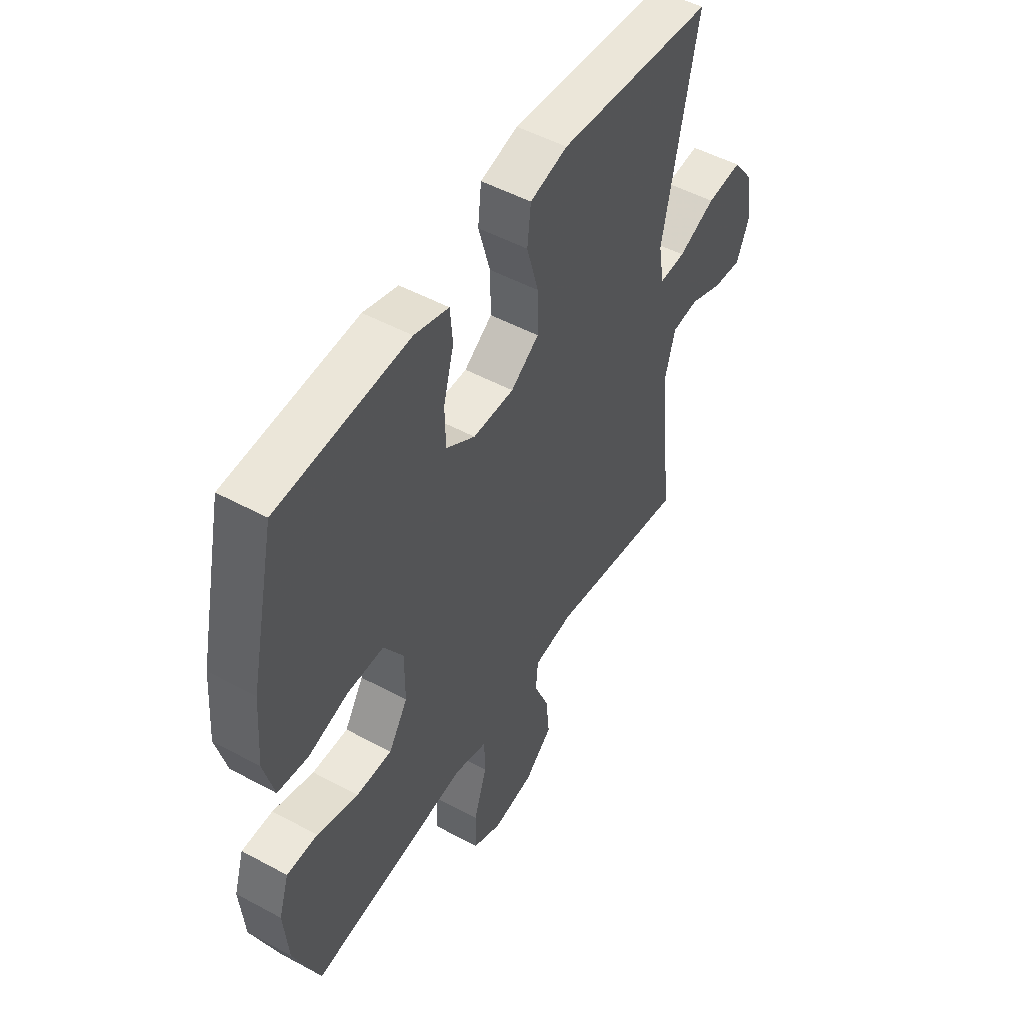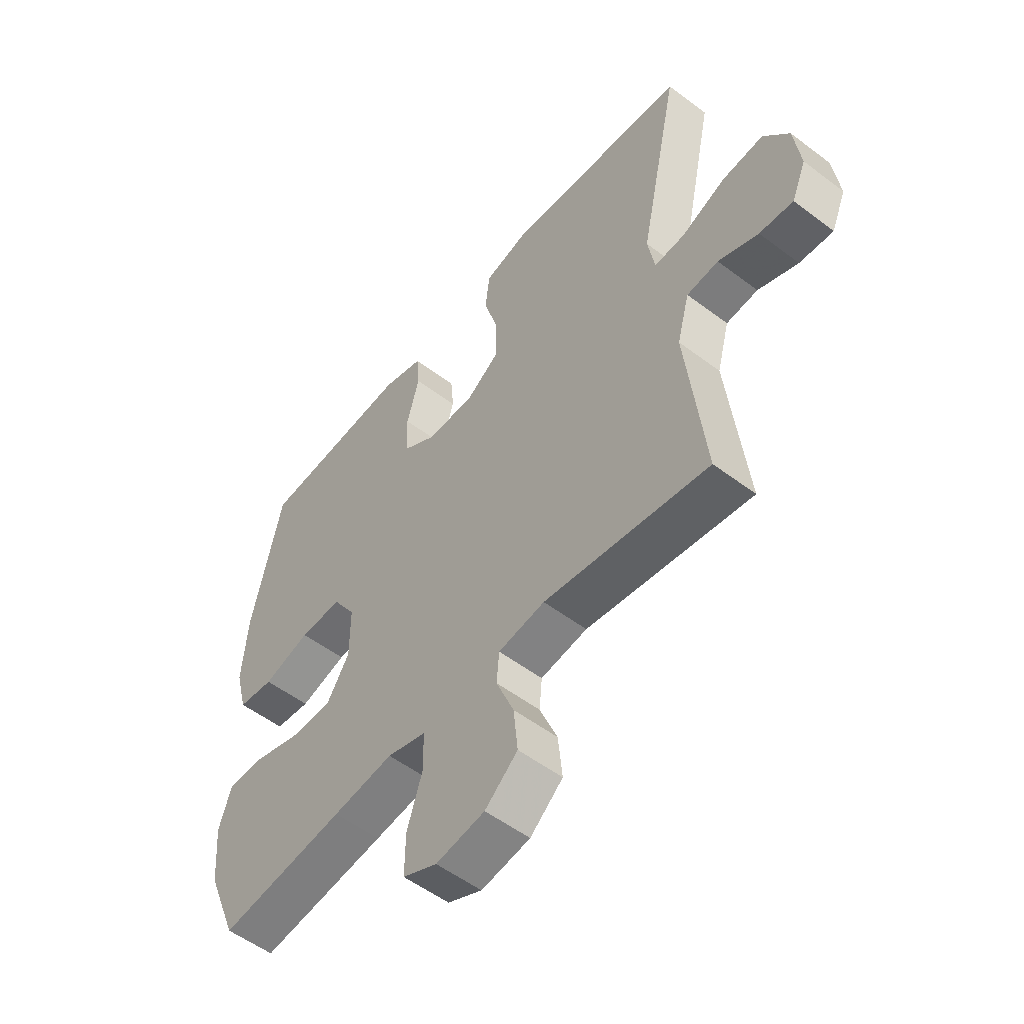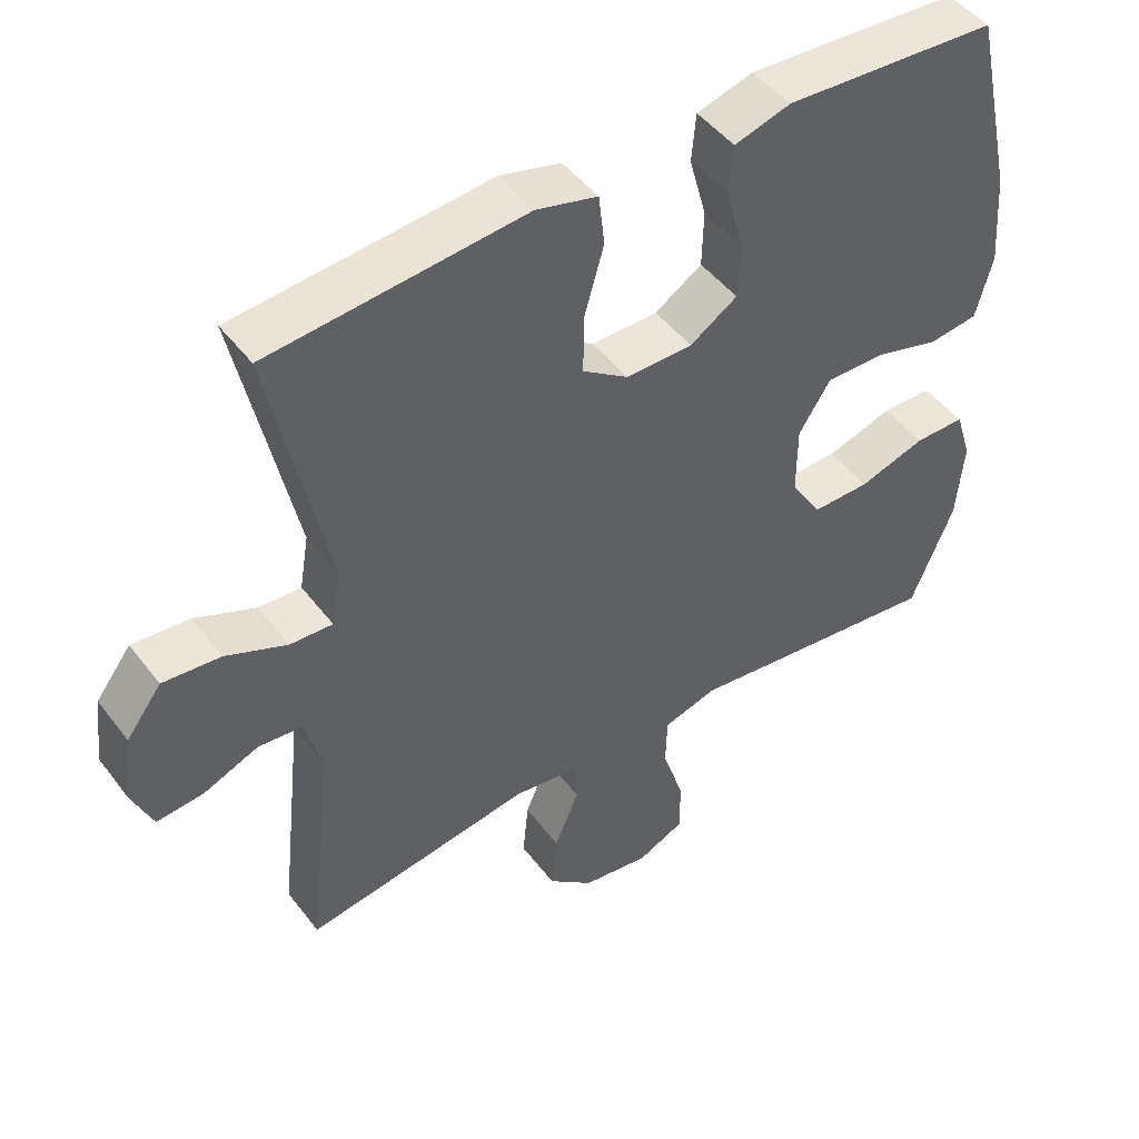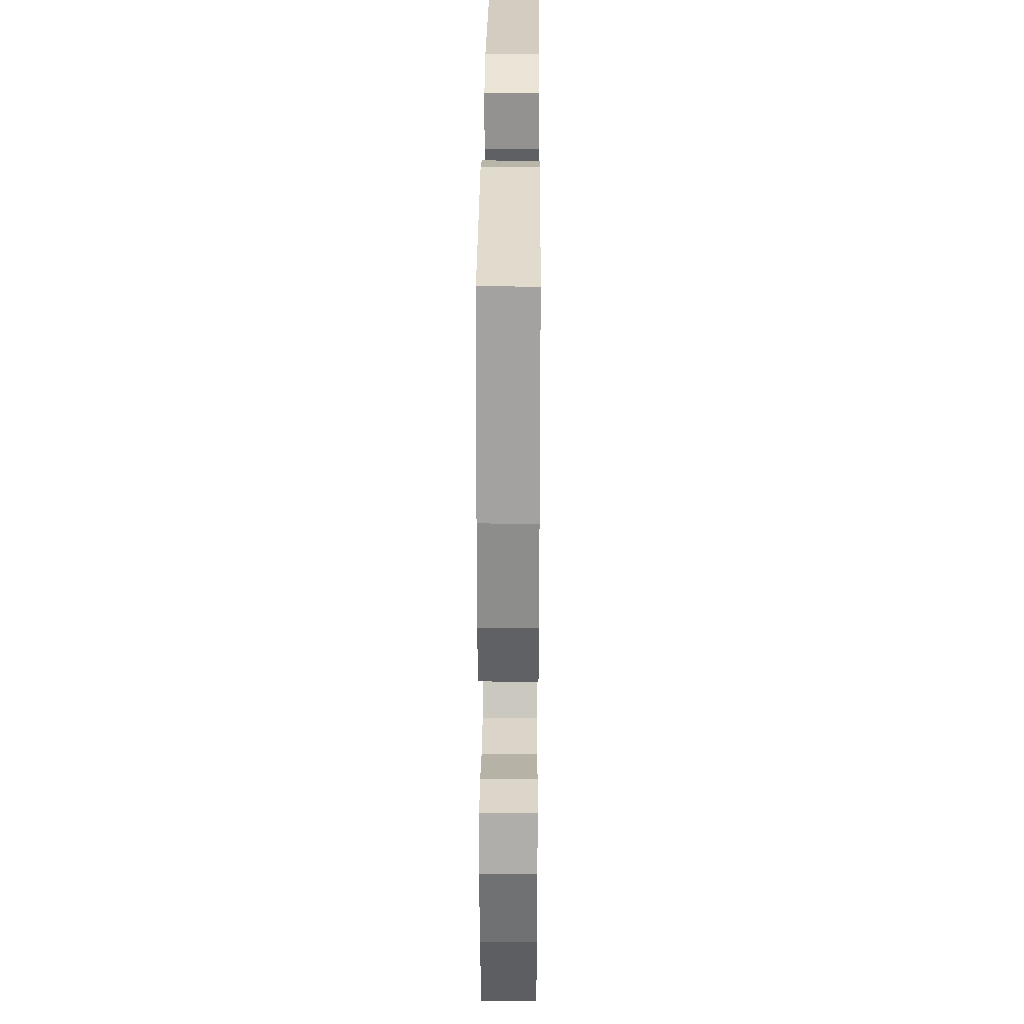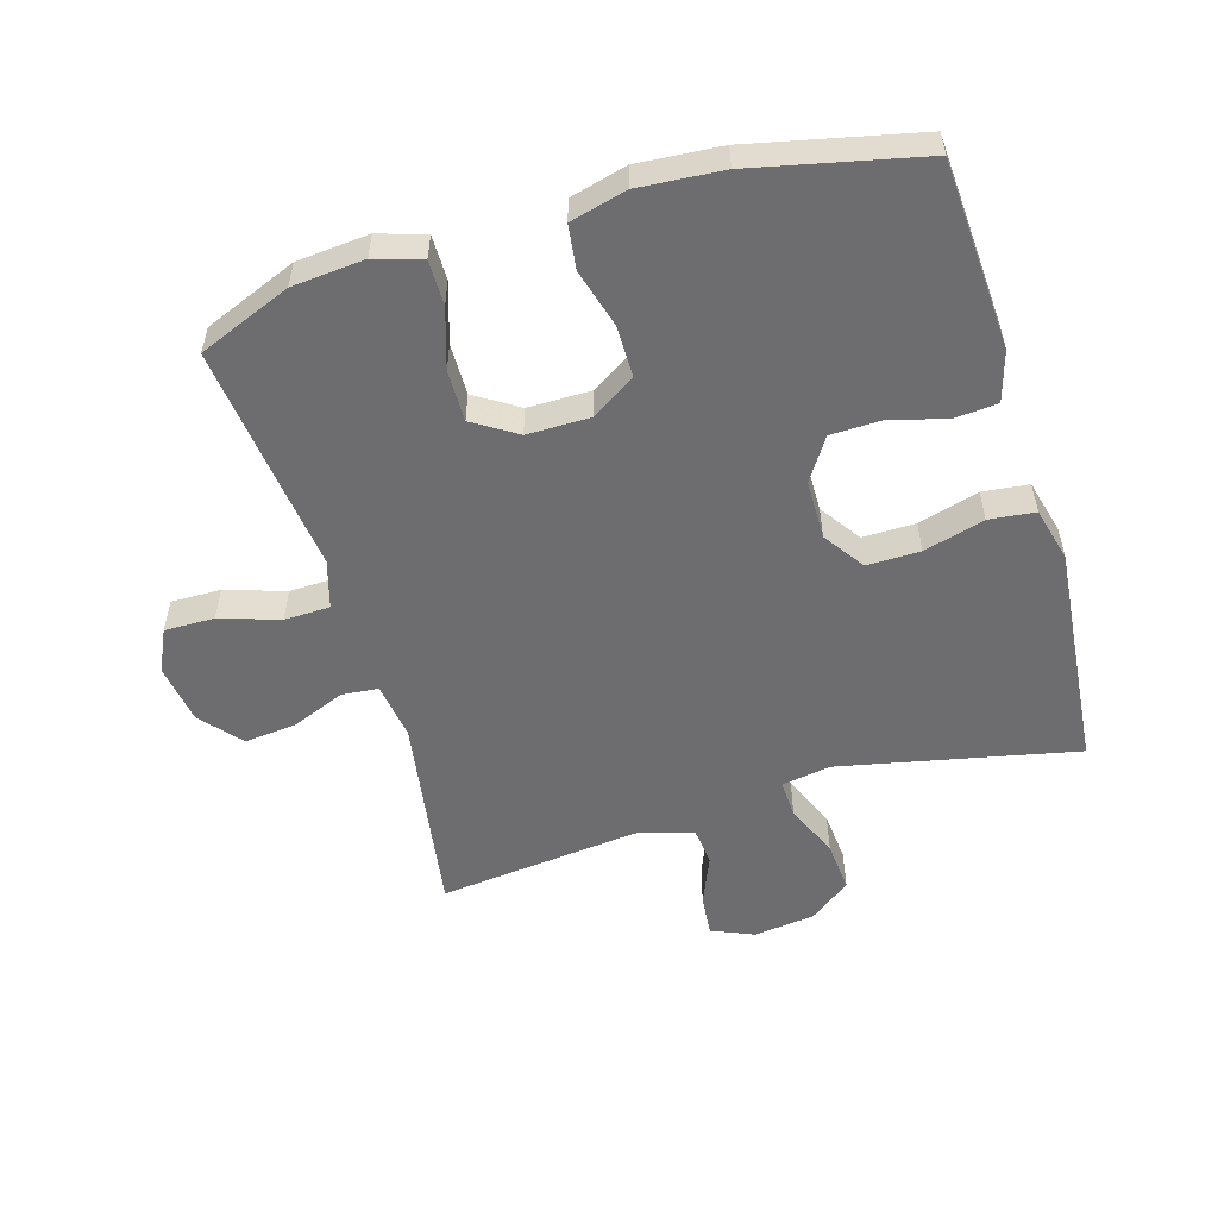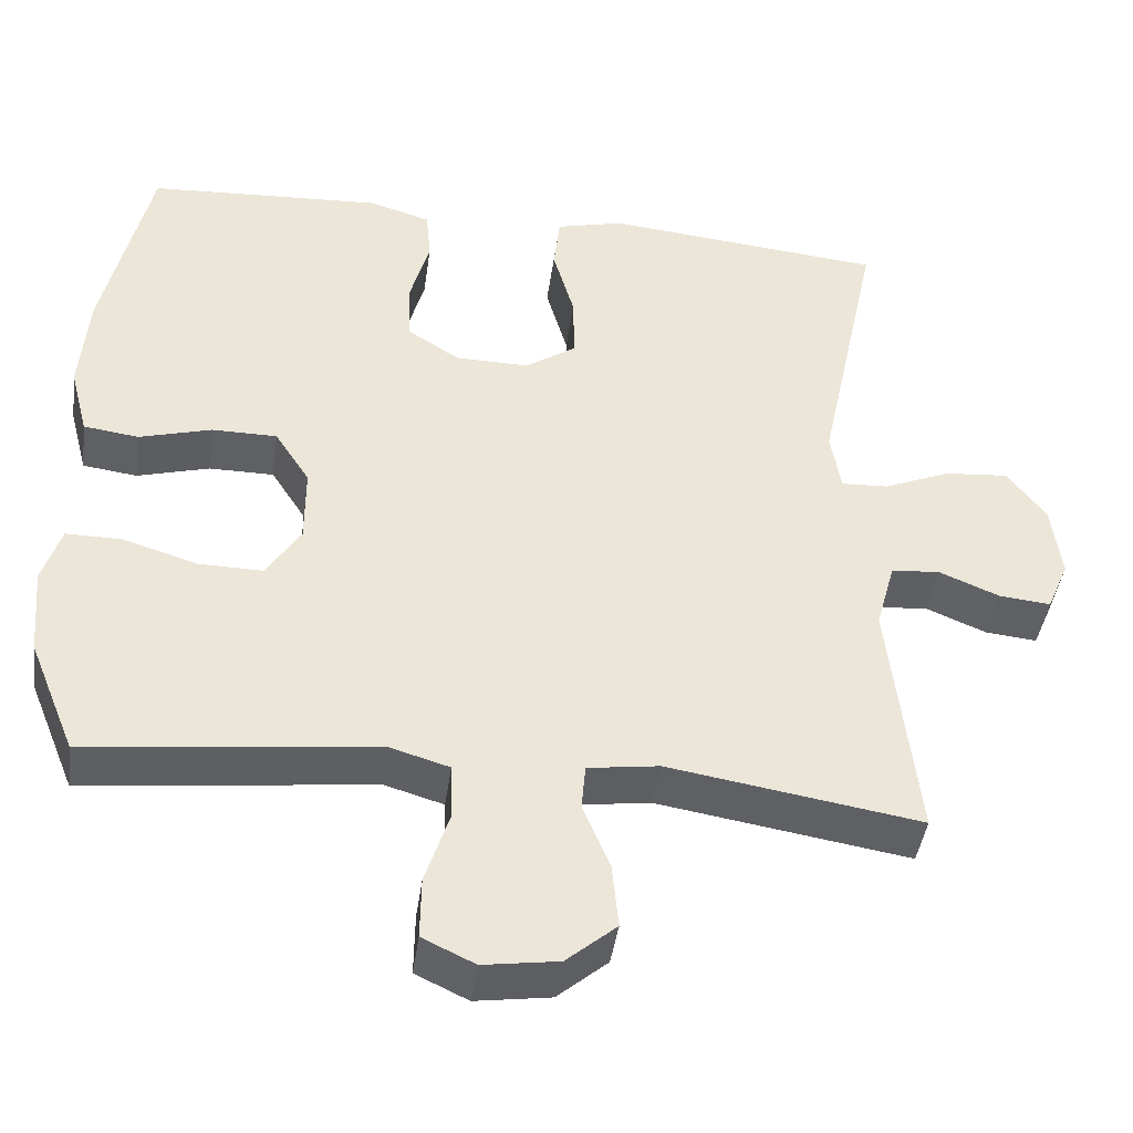
<metadata>
{"format":"obj","ext":"obj","renderer":"f3d","projection":"perspective","resolution":1024,"background":"white","views":[{"elev":50.4,"azim":-59.3,"up":"+Z"},{"elev":-54.1,"azim":51.2,"up":"+Z"},{"elev":47.3,"azim":144.7,"up":"+Z"},{"elev":29.8,"azim":-89.6,"up":"+Z"},{"elev":-54.1,"azim":-73.5,"up":"+Y"},{"elev":-43.2,"azim":-8.0,"up":"+Z"}]}
</metadata>
<code>
v 0.5 0.07 -0.5
v 0.183 0.07 -0.45
v 0.093 0.07 -0.463
v 0.088 0.07 -0.521
v 0.122 0.07 -0.604
v 0.13 0.07 -0.685
v 0.067 0.07 -0.739
v -0.027 0.07 -0.753
v -0.093 0.07 -0.722
v -0.092 0.07 -0.644
v -0.062 0.07 -0.551
v -0.064 0.07 -0.48
v -0.139 0.07 -0.458
v -0.256 0.07 -0.472
v -0.5 0.07 -0.5
v -0.559 0.07 -0.355
v -0.569 0.07 -0.242
v -0.546 0.07 -0.169
v -0.476 0.07 -0.169
v -0.383 0.07 -0.198
v -0.302 0.07 -0.199
v -0.259 0.07 -0.131
v -0.259 0.07 -0.033
v -0.303 0.07 0.036
v -0.385 0.07 0.036
v -0.476 0.07 0.01
v -0.545 0.07 0.019
v -0.568 0.07 0.107
v -0.558 0.07 0.238
v -0.5 0.07 0.5
v -0.321 0.07 0.511
v -0.204 0.07 0.518
v -0.126 0.07 0.495
v -0.12 0.07 0.428
v -0.144 0.07 0.34
v -0.142 0.07 0.261
v -0.076 0.07 0.218
v 0.017 0.07 0.217
v 0.081 0.07 0.261
v 0.08 0.07 0.344
v 0.053 0.07 0.439
v 0.061 0.07 0.511
v 0.146 0.07 0.533
v 0.273 0.07 0.521
v 0.5 0.07 0.5
v 0.422 0.07 0.13
v 0.435 0.07 0.053
v 0.494 0.07 0.056
v 0.579 0.07 0.092
v 0.659 0.07 0.099
v 0.708 0.07 0.034
v 0.72 0.07 -0.062
v 0.692 0.07 -0.128
v 0.627 0.07 -0.122
v 0.55 0.07 -0.09
v 0.489 0.07 -0.096
v 0.465 0.07 -0.184
v 0.5 0 -0.5
v 0.183 0 -0.45
v 0.093 0 -0.463
v 0.088 0 -0.521
v 0.122 0 -0.604
v 0.13 0 -0.685
v 0.067 0 -0.739
v -0.027 0 -0.753
v -0.093 0 -0.722
v -0.092 0 -0.644
v -0.062 0 -0.551
v -0.064 0 -0.48
v -0.139 0 -0.458
v -0.256 0 -0.472
v -0.5 0 -0.5
v -0.559 0 -0.355
v -0.569 0 -0.242
v -0.546 0 -0.169
v -0.476 0 -0.169
v -0.383 0 -0.198
v -0.302 0 -0.199
v -0.259 0 -0.131
v -0.259 0 -0.033
v -0.303 0 0.036
v -0.385 0 0.036
v -0.476 0 0.01
v -0.545 0 0.019
v -0.568 0 0.107
v -0.558 0 0.238
v -0.5 0 0.5
v -0.321 0 0.511
v -0.204 0 0.518
v -0.126 0 0.495
v -0.12 0 0.428
v -0.144 0 0.34
v -0.142 0 0.261
v -0.076 0 0.218
v 0.017 0 0.217
v 0.081 0 0.261
v 0.08 0 0.344
v 0.053 0 0.439
v 0.061 0 0.511
v 0.146 0 0.533
v 0.273 0 0.521
v 0.5 0 0.5
v 0.422 0 0.13
v 0.435 0 0.053
v 0.494 0 0.056
v 0.579 0 0.092
v 0.659 0 0.099
v 0.708 0 0.034
v 0.72 0 -0.062
v 0.692 0 -0.128
v 0.627 0 -0.122
v 0.55 0 -0.09
v 0.489 0 -0.096
v 0.465 0 -0.184
f 53 54 55
f 52 53 55
f 51 52 55
f 50 51 55
f 49 50 55
f 48 49 55
f 47 48 55 56
f 44 45 46
f 44 46 47
f 43 44 47
f 42 43 47
f 41 42 47
f 40 41 47
f 47 56 57
f 40 47 57
f 39 40 57
f 33 34 35
f 32 33 35
f 31 32 35
f 30 31 35
f 29 30 35
f 28 29 35
f 27 28 35
f 26 27 35
f 25 26 35
f 24 25 35 36
f 23 24 36 37
f 18 19 20
f 17 18 20
f 16 17 20
f 15 16 20
f 14 15 20
f 13 14 20
f 12 13 20 21
f 9 10 11
f 8 9 11
f 7 8 11
f 6 7 11
f 5 6 11
f 4 5 11
f 3 4 11 12
f 12 21 22
f 3 12 22
f 2 3 22
f 2 22 23
f 1 2 23
f 57 1 23
f 39 57 23
f 38 39 23
f 23 37 38
f 112 111 110
f 112 110 109
f 112 109 108
f 112 108 107
f 112 107 106
f 112 106 105
f 113 112 105 104
f 103 102 101
f 104 103 101
f 104 101 100
f 104 100 99
f 104 99 98
f 104 98 97
f 114 113 104
f 114 104 97
f 114 97 96
f 92 91 90
f 92 90 89
f 92 89 88
f 92 88 87
f 92 87 86
f 92 86 85
f 92 85 84
f 92 84 83
f 92 83 82
f 93 92 82 81
f 94 93 81 80
f 77 76 75
f 77 75 74
f 77 74 73
f 77 73 72
f 77 72 71
f 77 71 70
f 78 77 70 69
f 68 67 66
f 68 66 65
f 68 65 64
f 68 64 63
f 68 63 62
f 68 62 61
f 69 68 61 60
f 79 78 69
f 79 69 60
f 79 60 59
f 80 79 59
f 80 59 58
f 80 58 114
f 80 114 96
f 80 96 95
f 95 94 80
f 1 58 59 2
f 2 59 60 3
f 3 60 61 4
f 4 61 62 5
f 5 62 63 6
f 6 63 64 7
f 7 64 65 8
f 8 65 66 9
f 9 66 67 10
f 10 67 68 11
f 11 68 69 12
f 12 69 70 13
f 13 70 71 14
f 14 71 72 15
f 15 72 73 16
f 16 73 74 17
f 17 74 75 18
f 18 75 76 19
f 19 76 77 20
f 20 77 78 21
f 21 78 79 22
f 22 79 80 23
f 23 80 81 24
f 24 81 82 25
f 25 82 83 26
f 26 83 84 27
f 27 84 85 28
f 28 85 86 29
f 29 86 87 30
f 30 87 88 31
f 31 88 89 32
f 32 89 90 33
f 33 90 91 34
f 34 91 92 35
f 35 92 93 36
f 36 93 94 37
f 37 94 95 38
f 38 95 96 39
f 39 96 97 40
f 40 97 98 41
f 41 98 99 42
f 42 99 100 43
f 43 100 101 44
f 44 101 102 45
f 45 102 103 46
f 46 103 104 47
f 47 104 105 48
f 48 105 106 49
f 49 106 107 50
f 50 107 108 51
f 51 108 109 52
f 52 109 110 53
f 53 110 111 54
f 54 111 112 55
f 55 112 113 56
f 56 113 114 57
f 57 114 58 1

</code>
